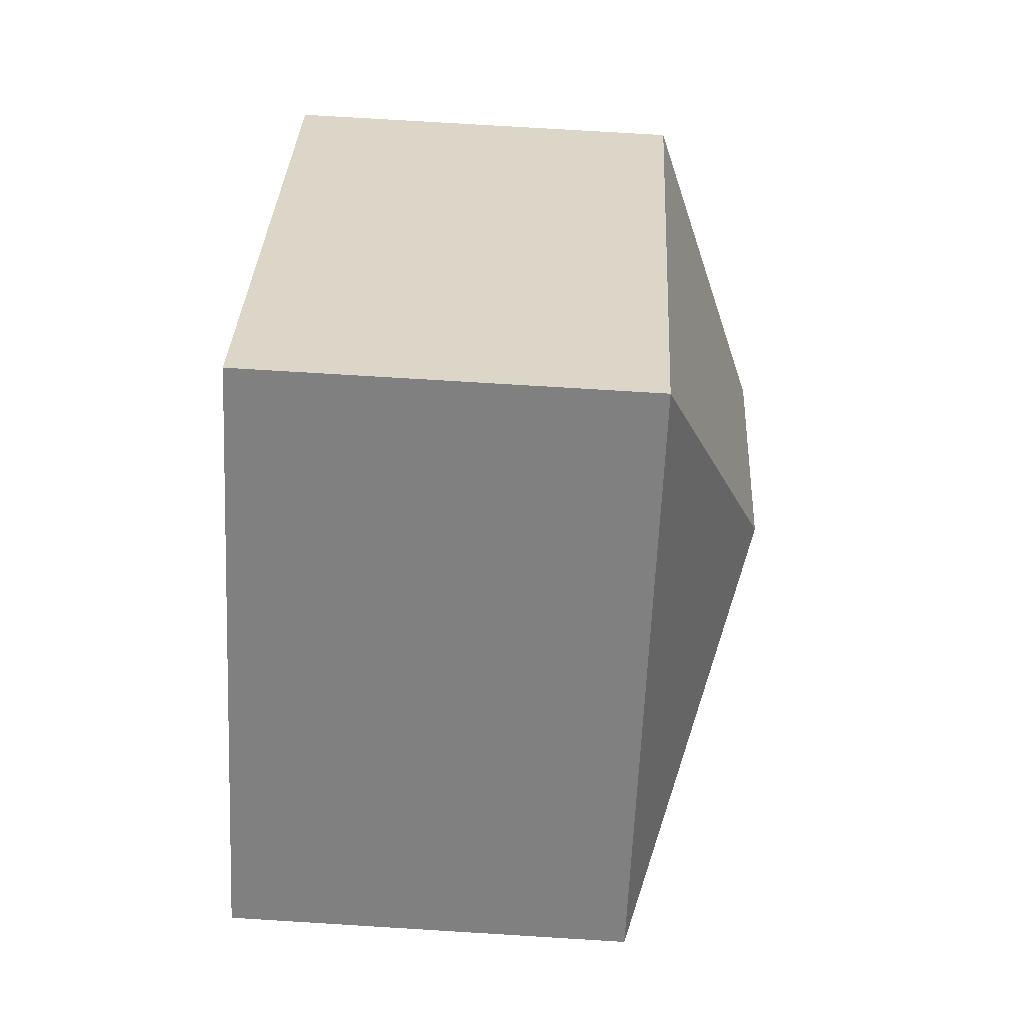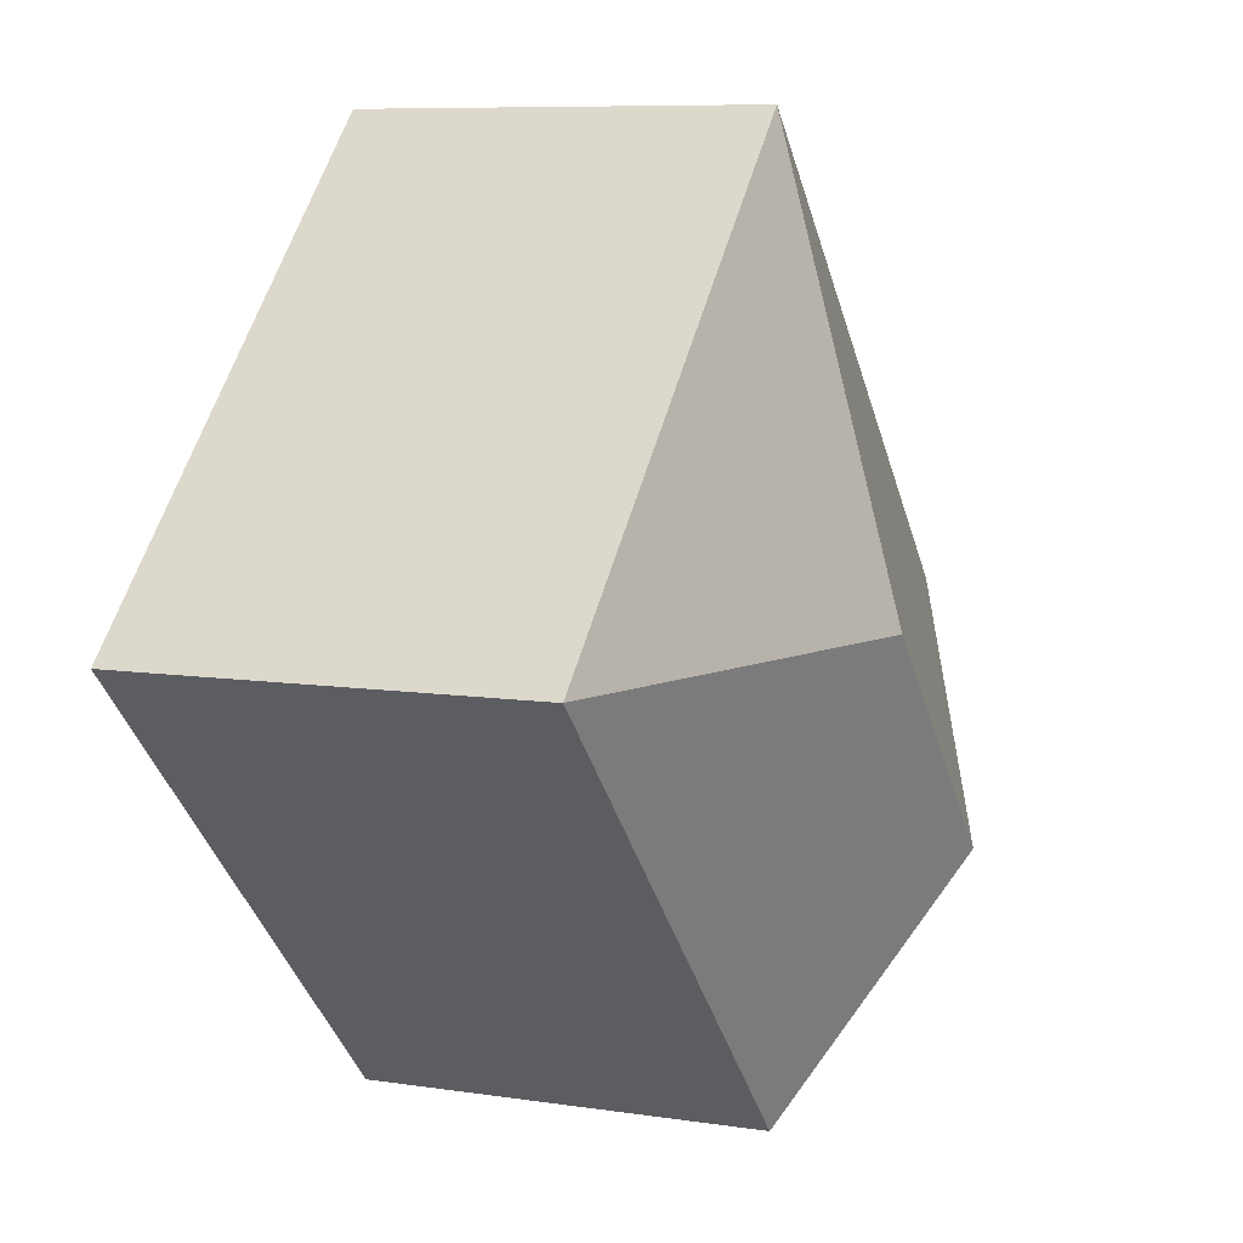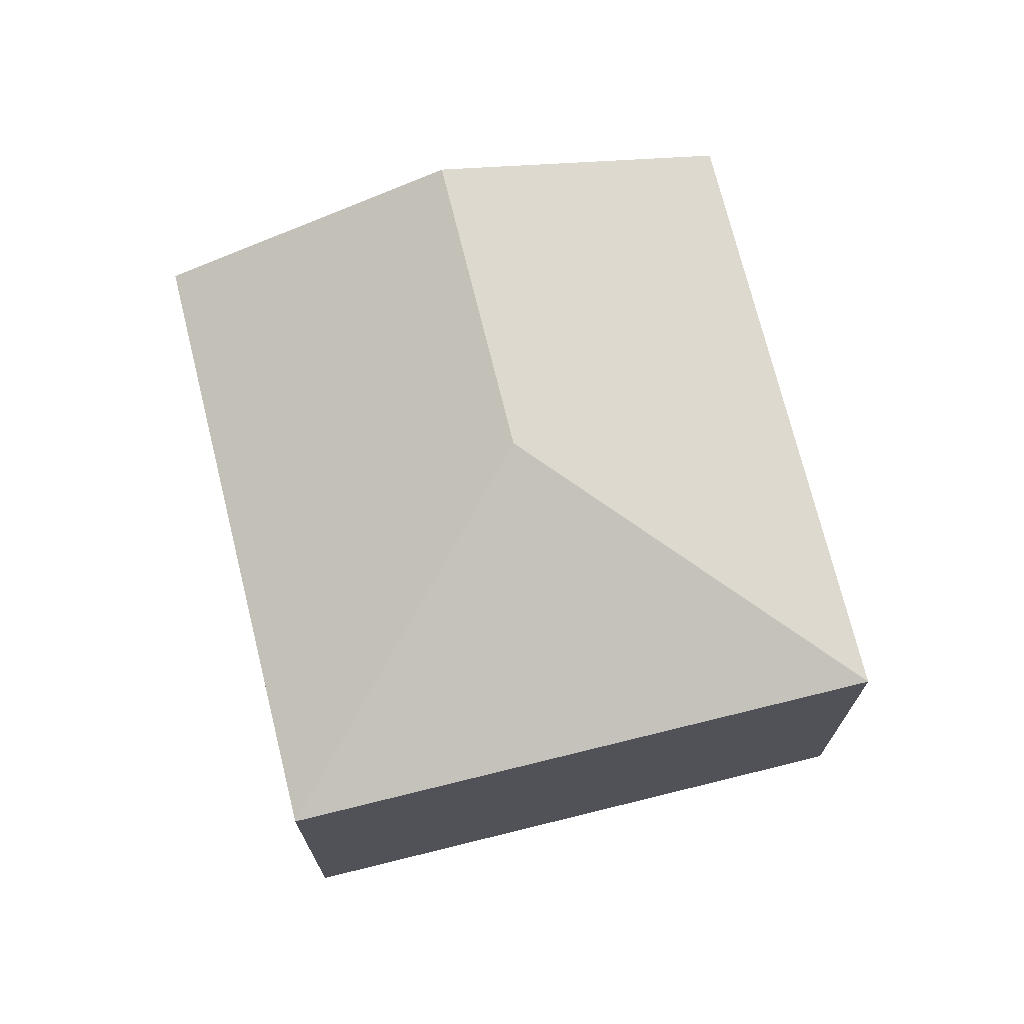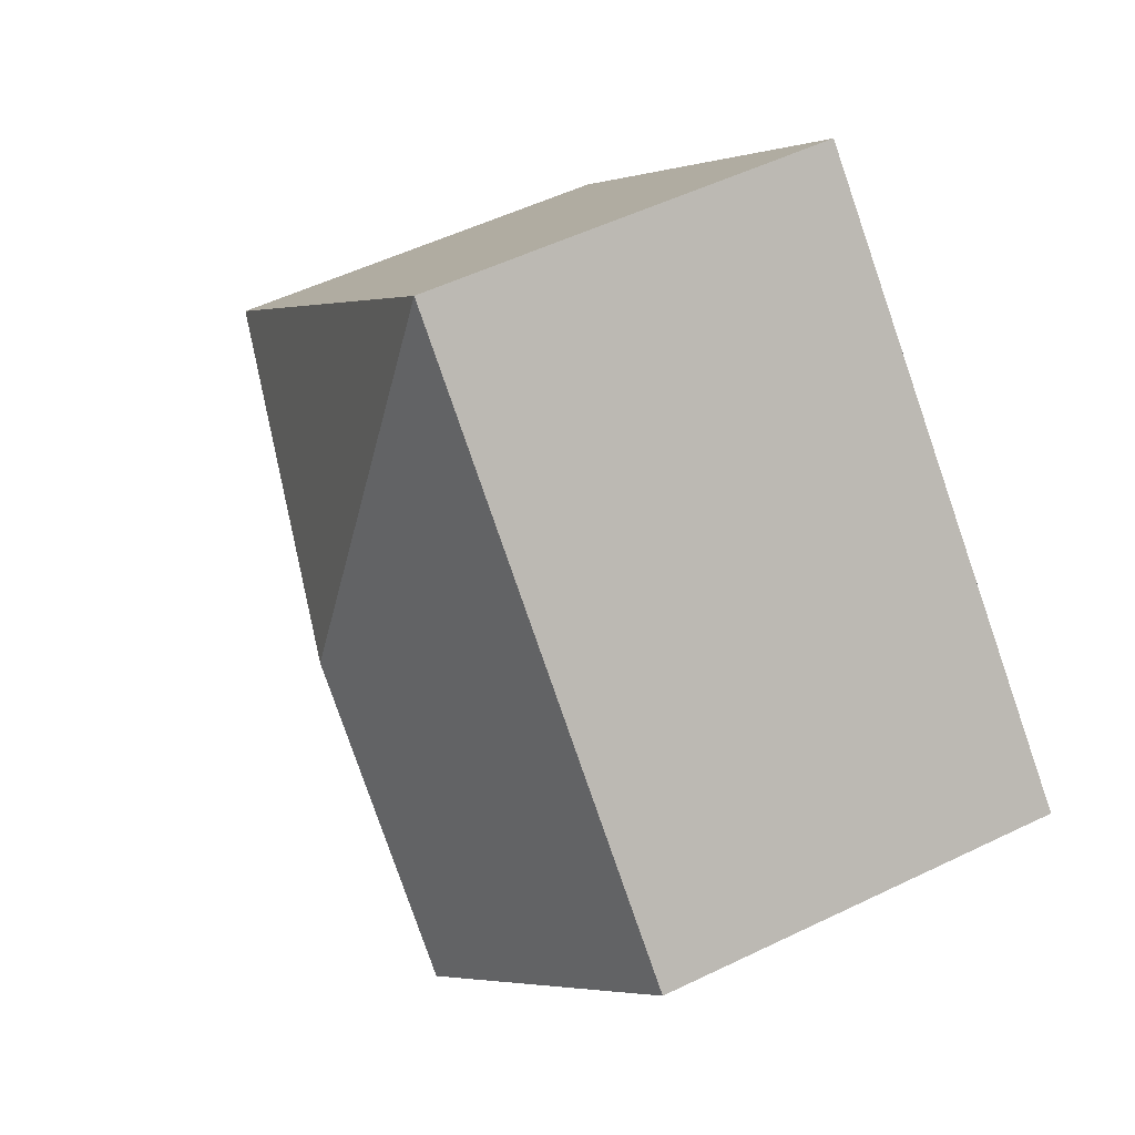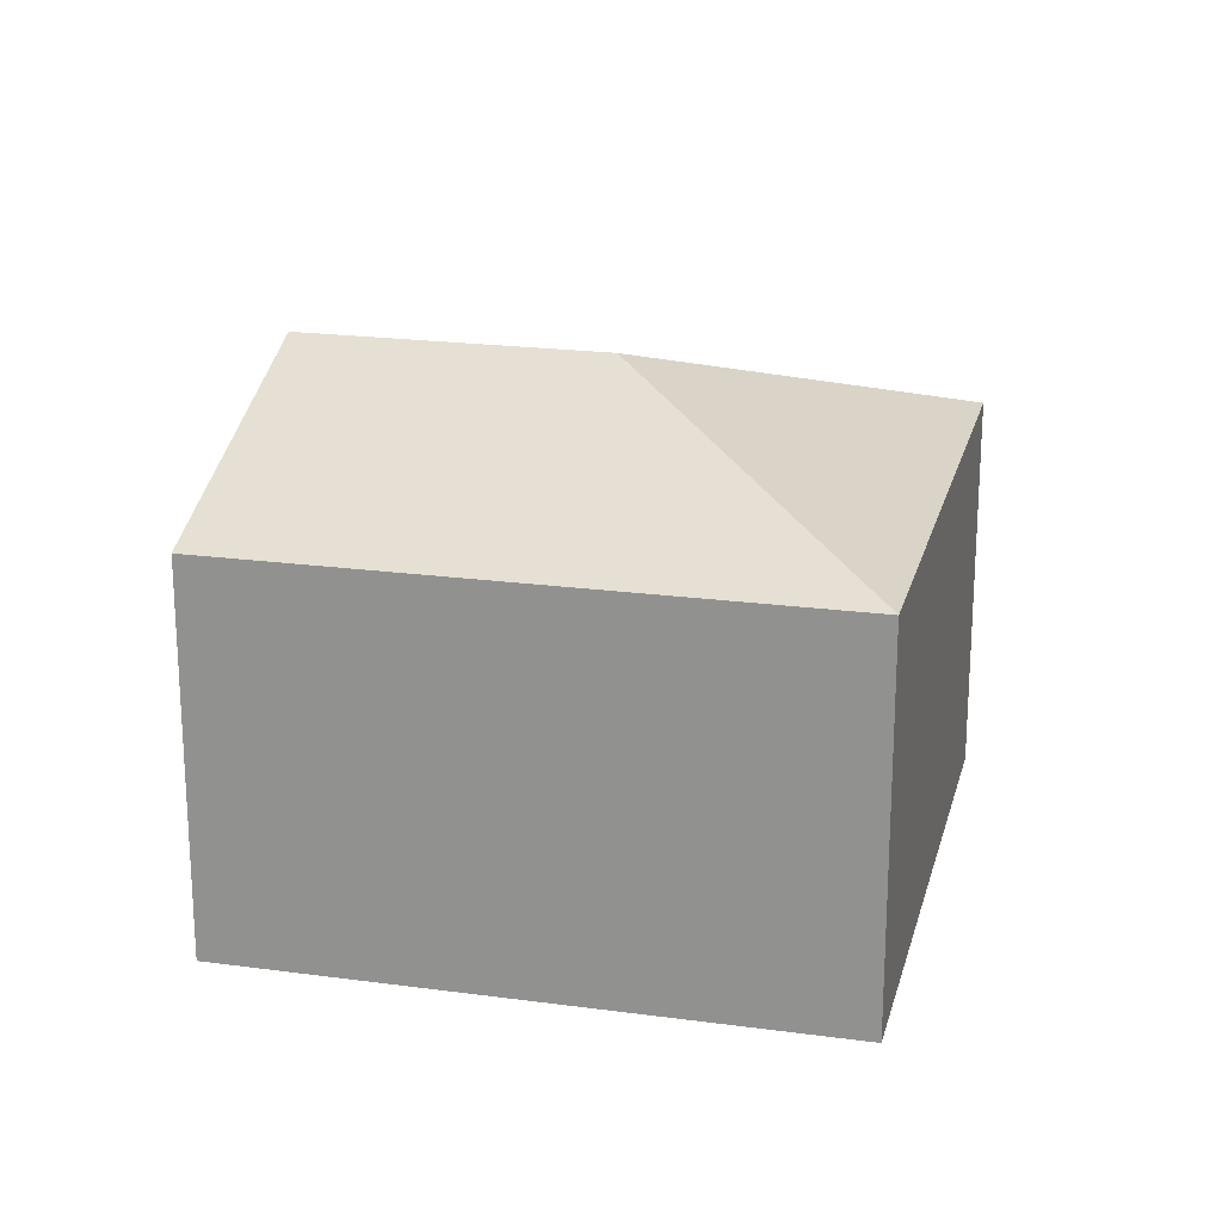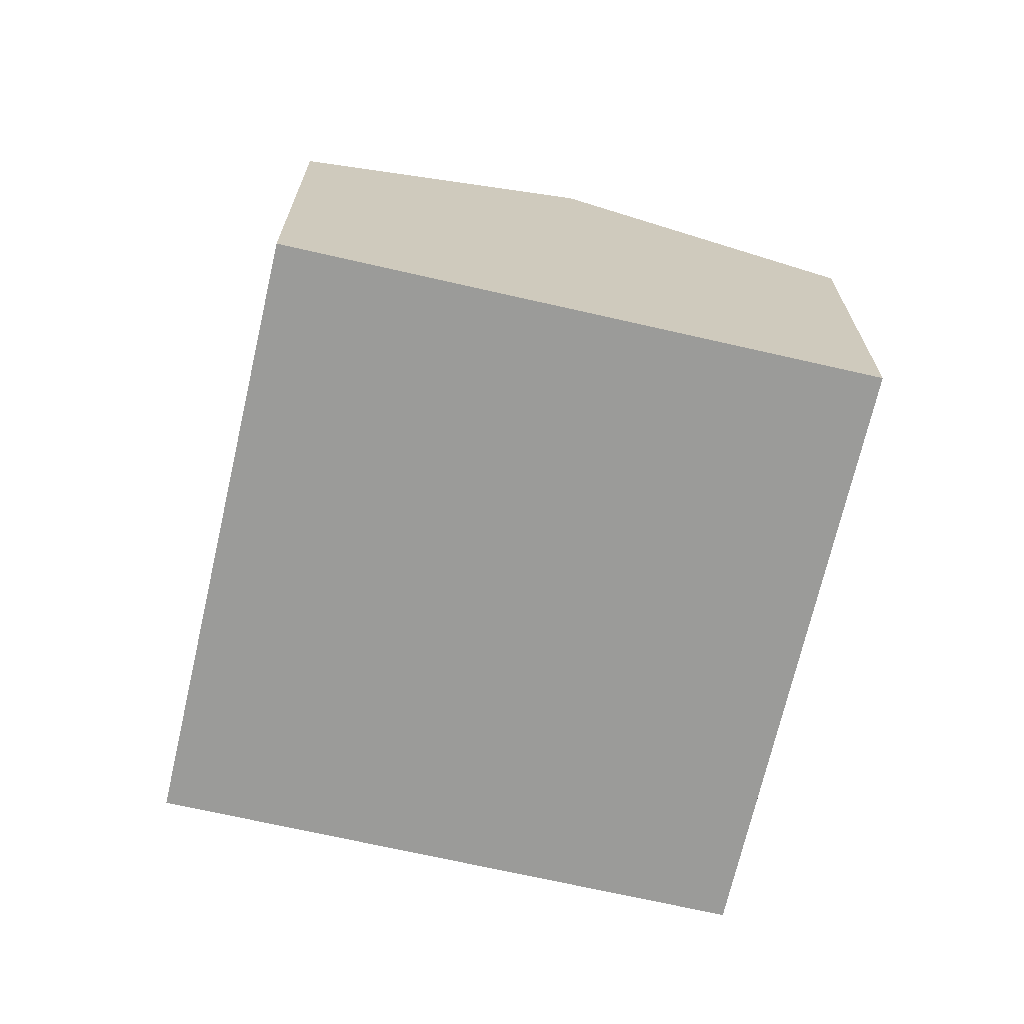
<metadata>
{"format":"obj","ext":"obj","renderer":"f3d","projection":"perspective","resolution":1024,"background":"white","views":[{"elev":75.2,"azim":93.5,"up":"+Z"},{"elev":8.3,"azim":112.8,"up":"+Z"},{"elev":72.5,"azim":30.6,"up":"+Y"},{"elev":52.1,"azim":-117.7,"up":"+Z"},{"elev":21.0,"azim":-31.9,"up":"+Y"},{"elev":-69.6,"azim":-148.4,"up":"+Y"}]}
</metadata>
<code>
v  4.865 5.589 0.137
v  0 4.324 2.648e-16
v  4.822 4.324 4.91
v  2.408 5.589 -2.365
v  9.637 4.324 0.18
v  4.815 4.324 -4.729
v  4.815 2.896e-16 -4.729
v  2.408 1.448e-16 -2.365
v  0 0 0
v  4.822 -3.007e-16 4.91
v  9.637 -1.102e-17 0.18
g defaultobject
f 1 2 3
f 2 1 4
f 1 3 5
f 6 1 5
f 1 6 4
f 7 4 6
f 4 7 2
f 2 7 8
f 2 8 9
f 9 3 2
f 3 9 10
f 10 5 3
f 5 10 11
f 11 6 5
f 6 11 7
f 8 10 9
f 10 8 7
f 10 7 11

</code>
